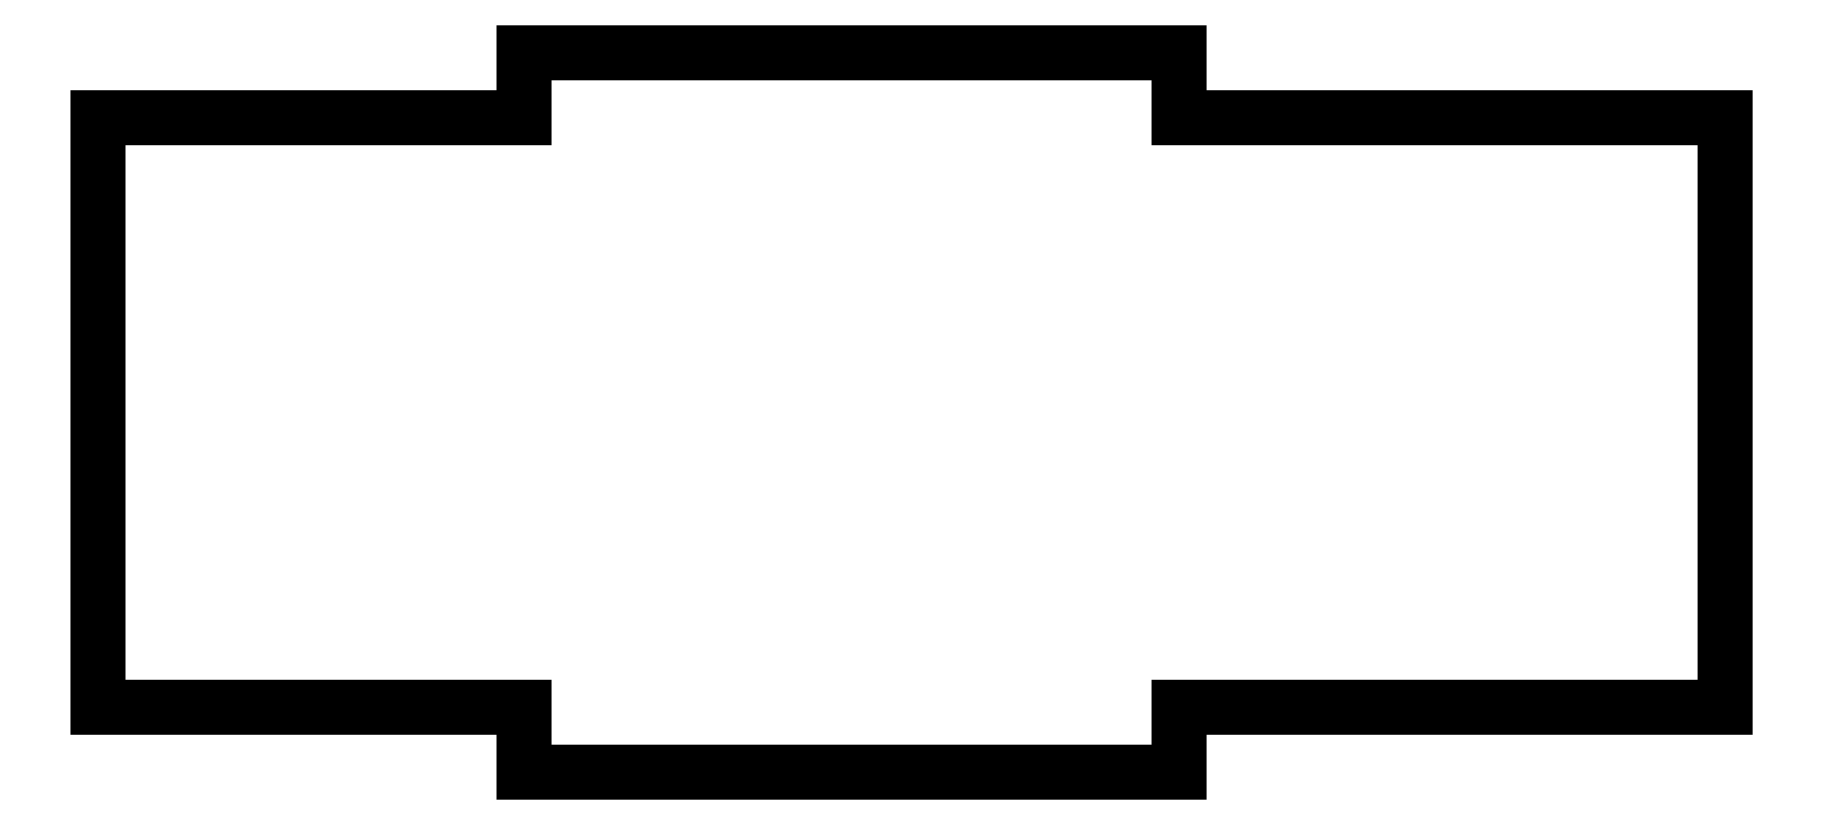
<metadata>
{"format":"dxf","ext":"dxf","renderer":"ezdxf+matplotlib","layout":"modelspace","background":"white","min_lineweight":24,"dpi":150}
</metadata>
<code>
0
SECTION
2
ENTITIES
0
LINE
8
0
10
-28.5
11
-28.5
20
-13.5
21
13.5
0
LINE
8
0
10
-28.5
11
-9
20
13.5
21
13.5
0
LINE
8
0
10
-9
11
-9
20
13.5
21
16.5
0
LINE
8
0
10
-9
11
21
20
16.5
21
16.5
0
LINE
8
0
10
21
11
21
20
16.5
21
13.5
0
LINE
8
0
10
21
11
46
20
13.5
21
13.5
0
LINE
8
0
10
46
11
46
20
13.5
21
-13.5
0
LINE
8
0
10
46
11
21
20
-13.5
21
-13.5
0
LINE
8
0
10
21
11
21
20
-13.5
21
-16.5
0
LINE
8
0
10
21
11
-9
20
-16.5
21
-16.5
0
LINE
8
0
10
-9
11
-9
20
-16.5
21
-13.5
0
LINE
8
0
10
-9
11
-28.5
20
-13.5
21
-13.5
0
ENDSEC
0
EOF

</code>
